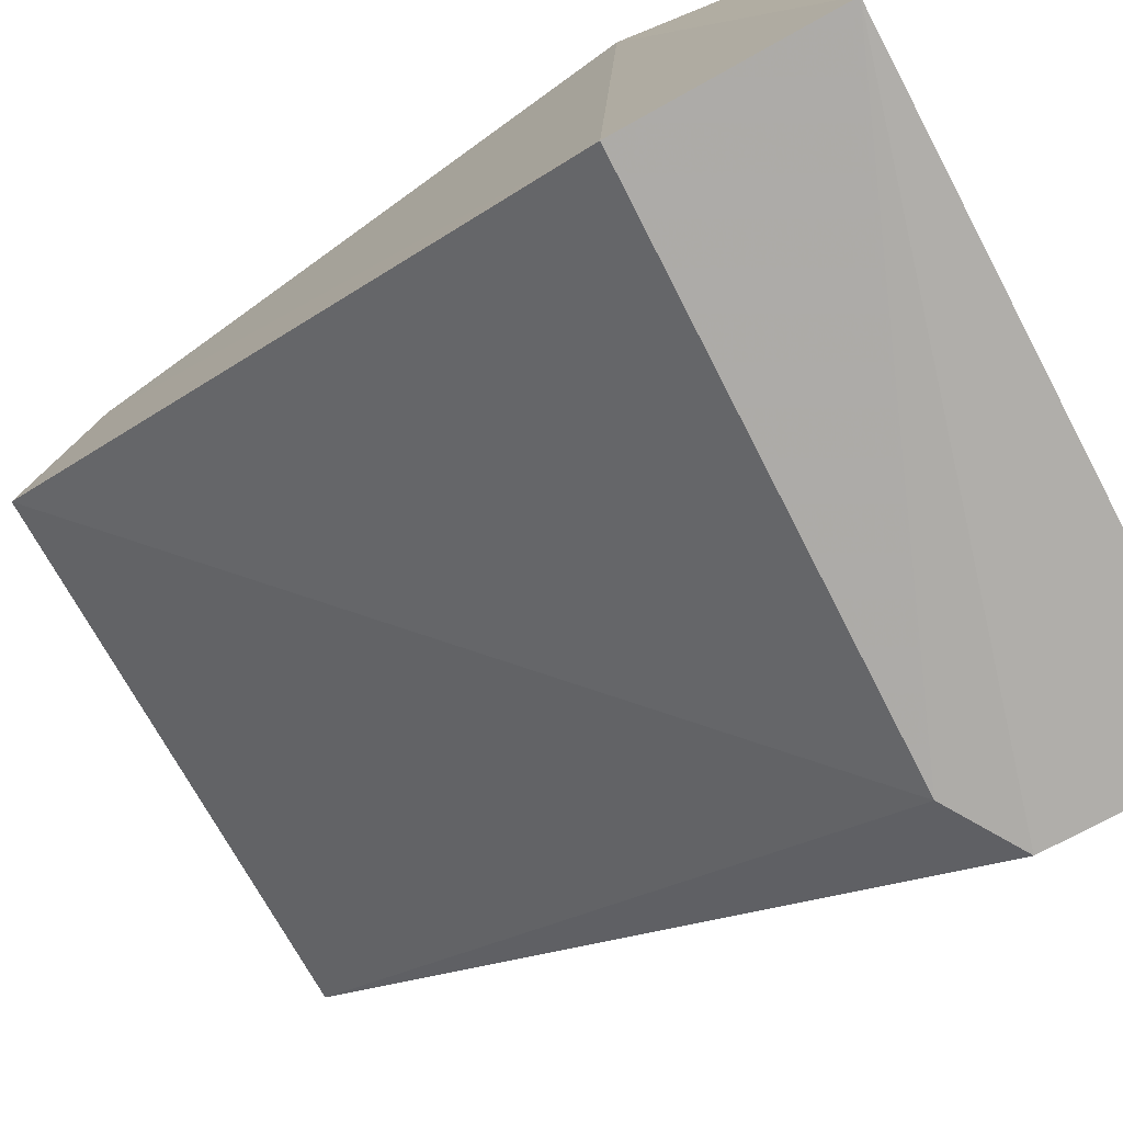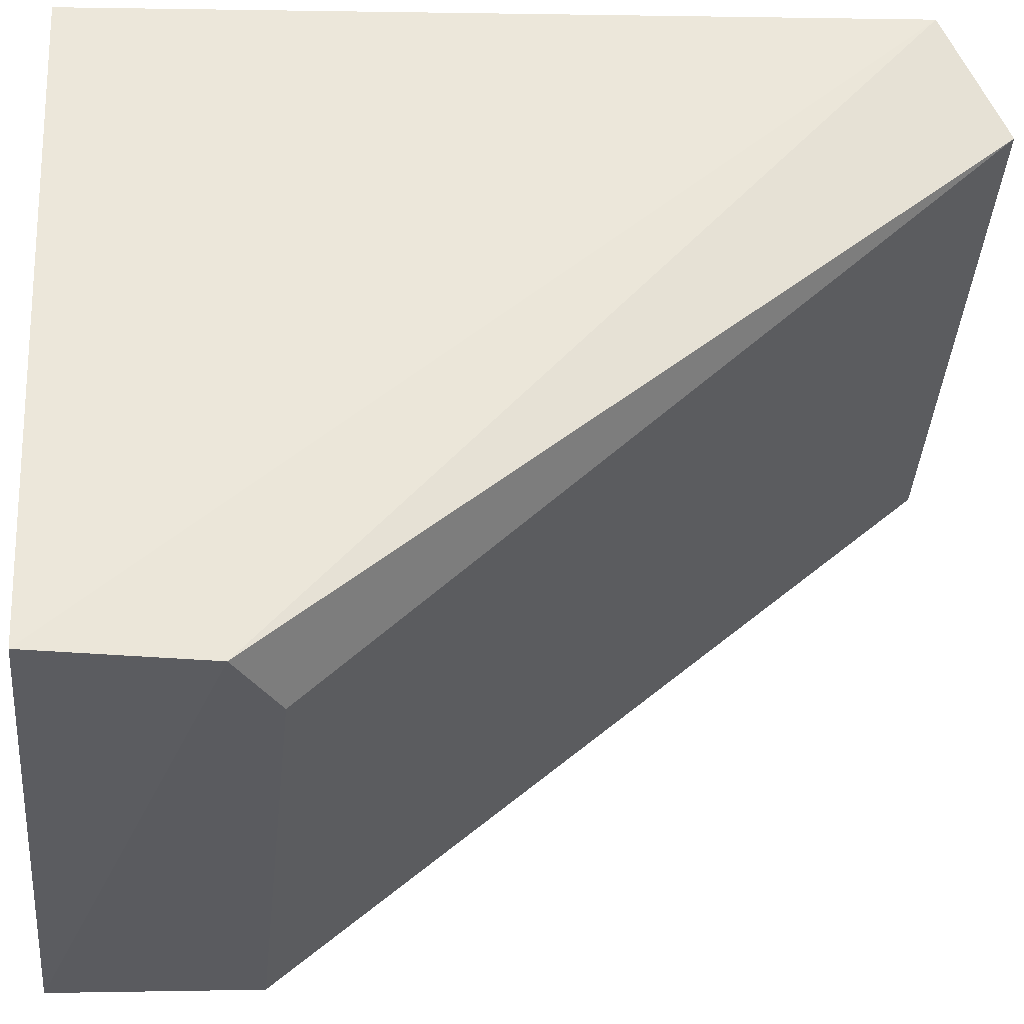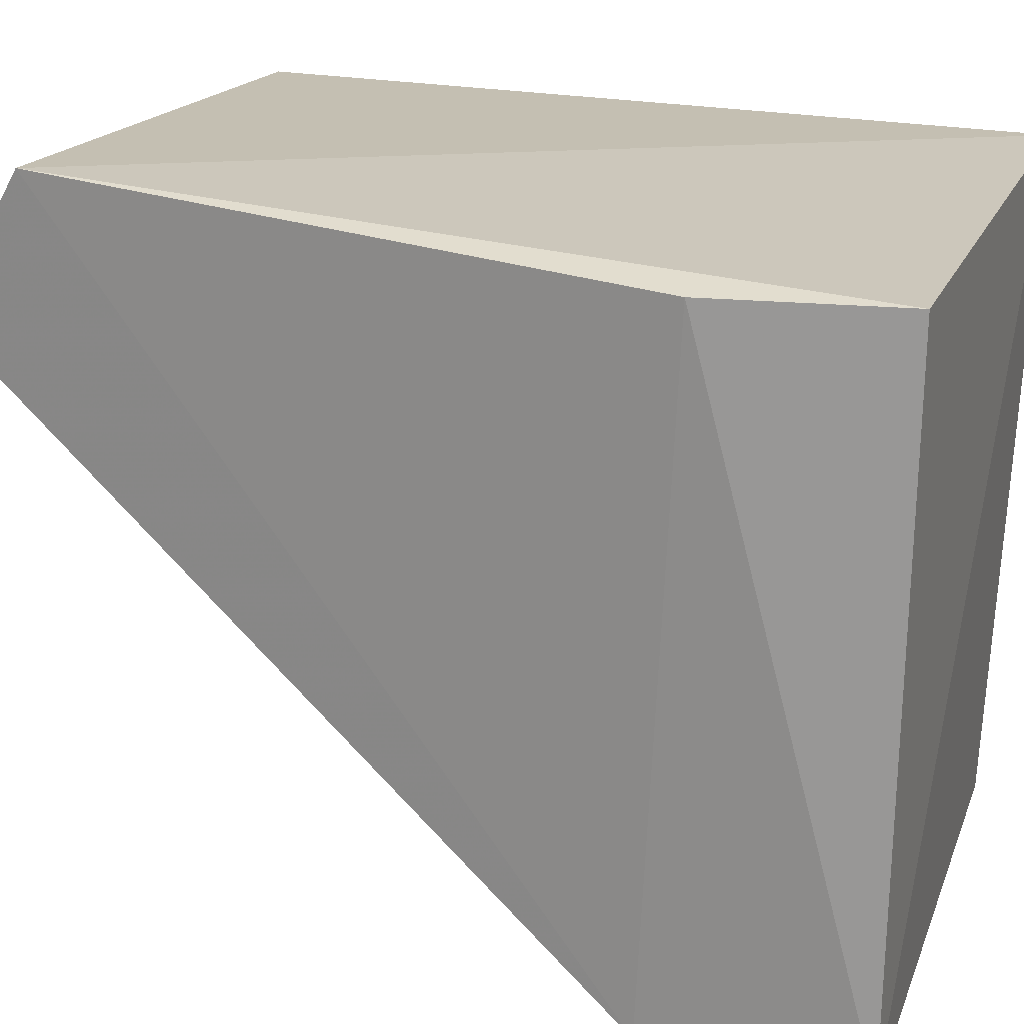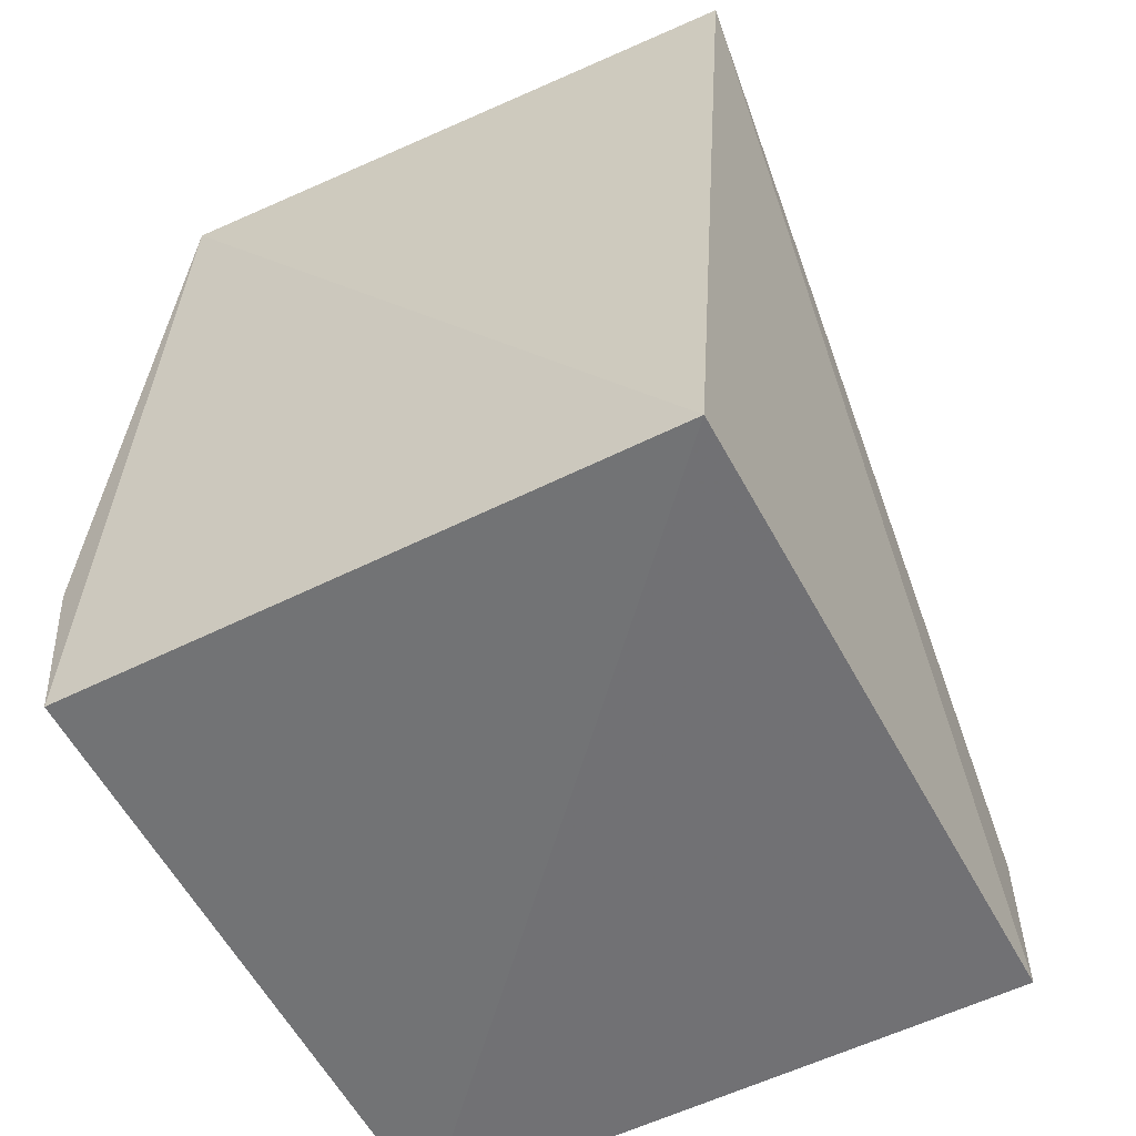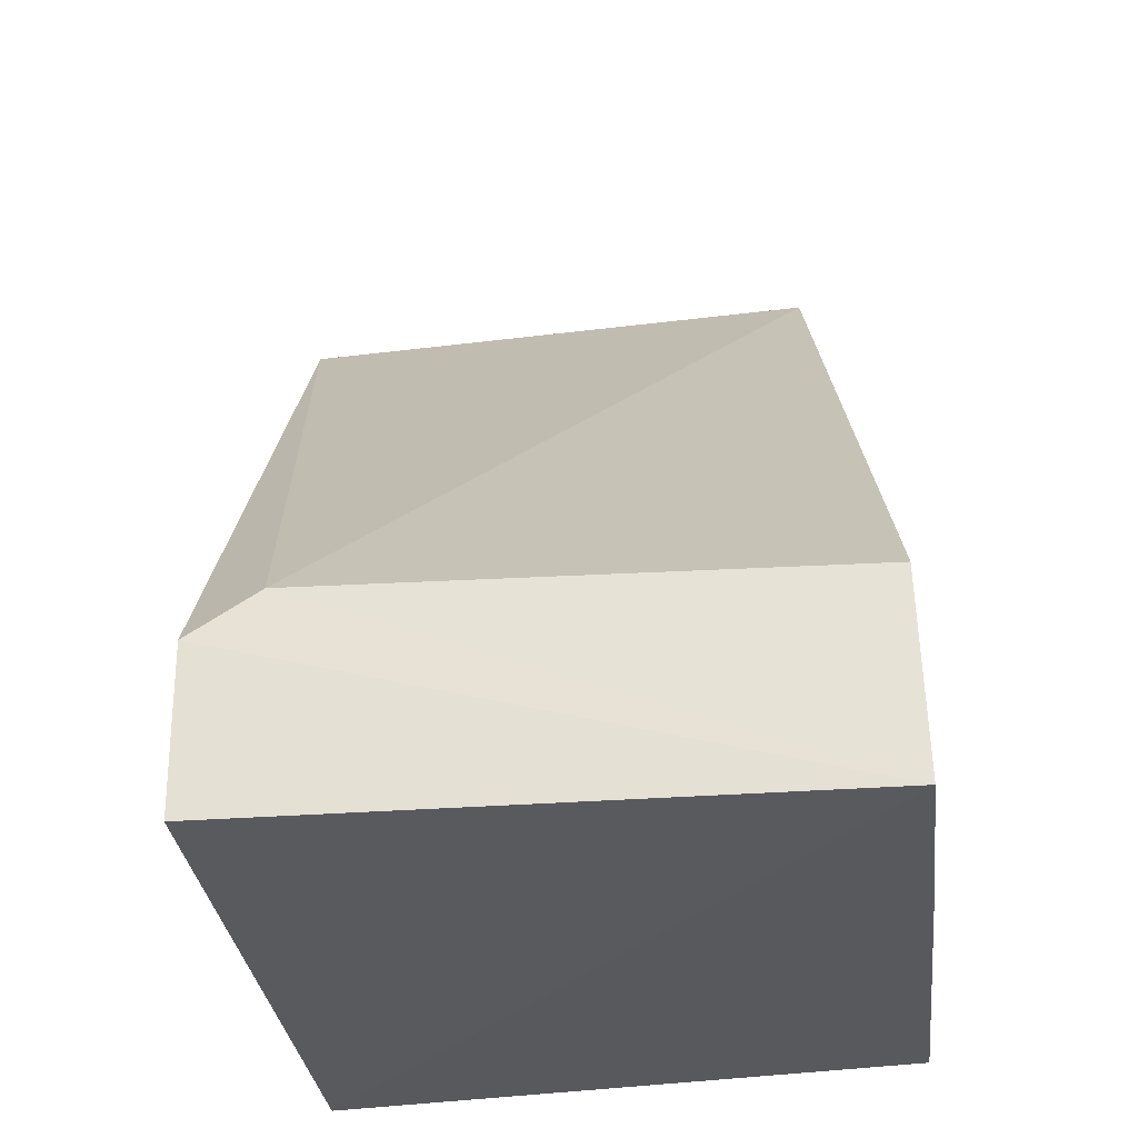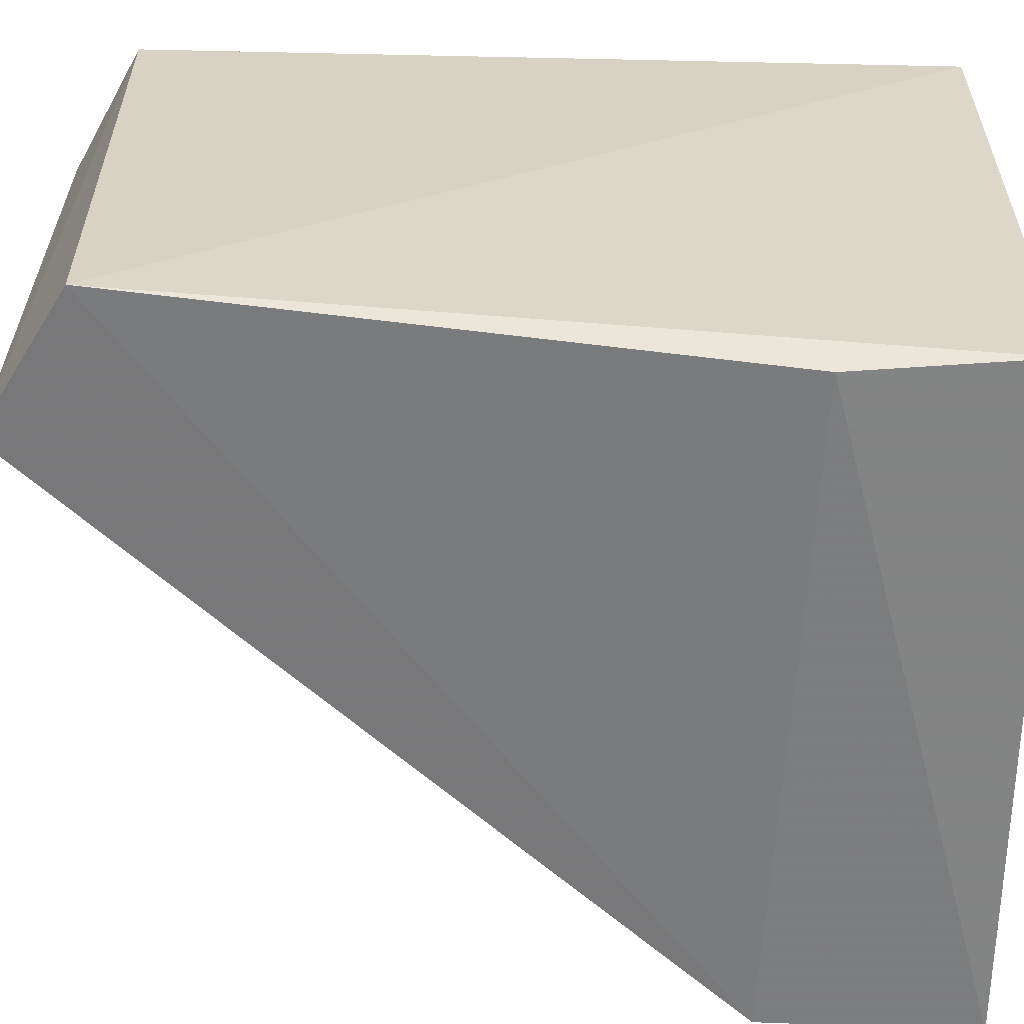
<metadata>
{"format":"obj","ext":"obj","renderer":"f3d","projection":"perspective","resolution":1024,"background":"white","views":[{"elev":-76.8,"azim":-62.5,"up":"+Z"},{"elev":-35.3,"azim":84.4,"up":"+Z"},{"elev":20.0,"azim":-73.7,"up":"+Z"},{"elev":-57.7,"azim":27.9,"up":"+Y"},{"elev":-29.1,"azim":-172.7,"up":"+Y"},{"elev":29.9,"azim":-91.9,"up":"+Z"}]}
</metadata>
<code>
v 0.07461 0.01877 0.01625
v 0.07333 0.0005141 0.0161
v 0.07327 0.001242 0.0005207
v 0.05914 0.006045 0.000978
v 0.0588 0.005264 0.01599
v 0.07401 0.0203 0.0136
v 0.06084 0.01889 0.01694
v 0.059 0.001275 0.000744
v 0.07328 0.005039 0.0004876
v 0.05921 0.001075 0.016
v 0.06126 0.02087 0.01363
v 0.07164 0.006114 0.0005676
f 1 2 3
f 7 2 1
f 7 4 5
f 8 3 2
f 8 5 4
f 9 6 1
f 9 1 3
f 9 3 8
f 10 7 5
f 10 2 7
f 10 8 2
f 10 5 8
f 11 7 1
f 11 1 6
f 11 4 7
f 12 9 8
f 12 8 4
f 12 4 11
f 12 11 6
f 12 6 9

</code>
